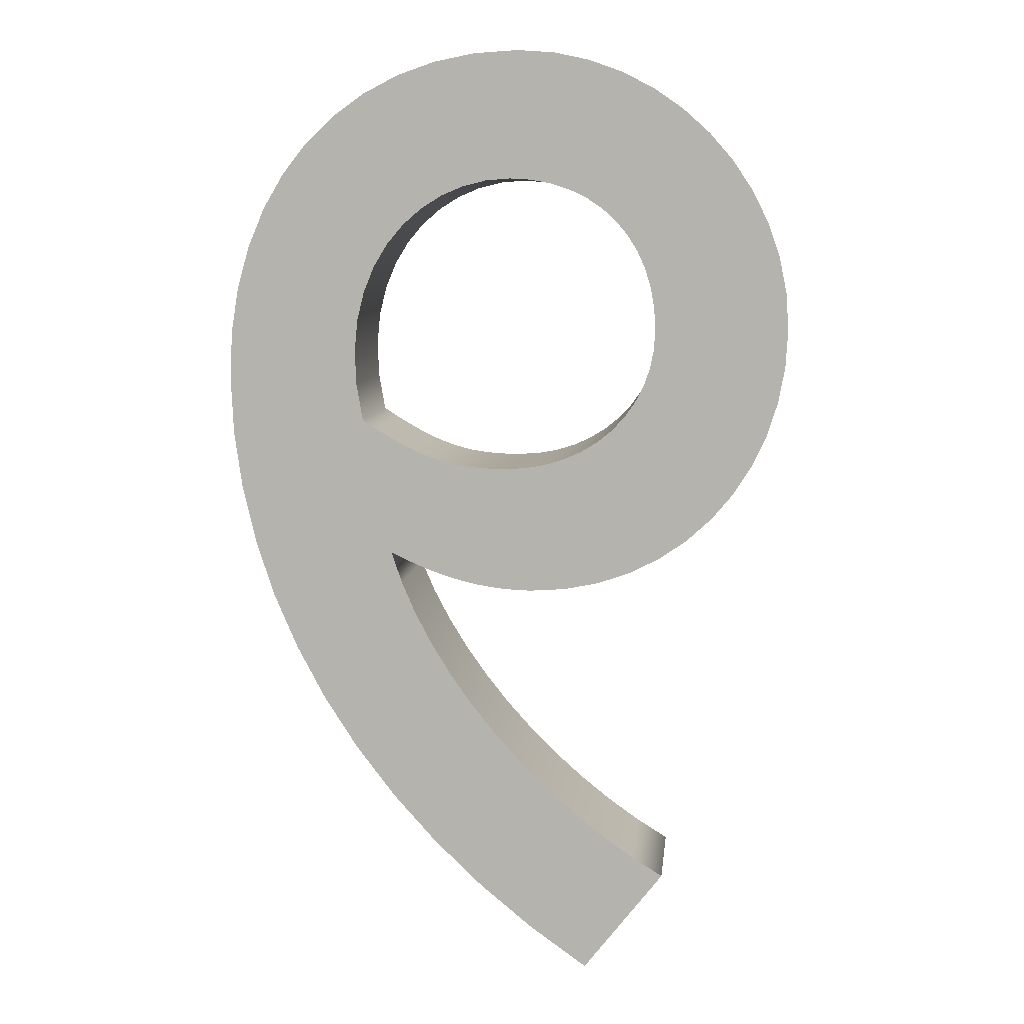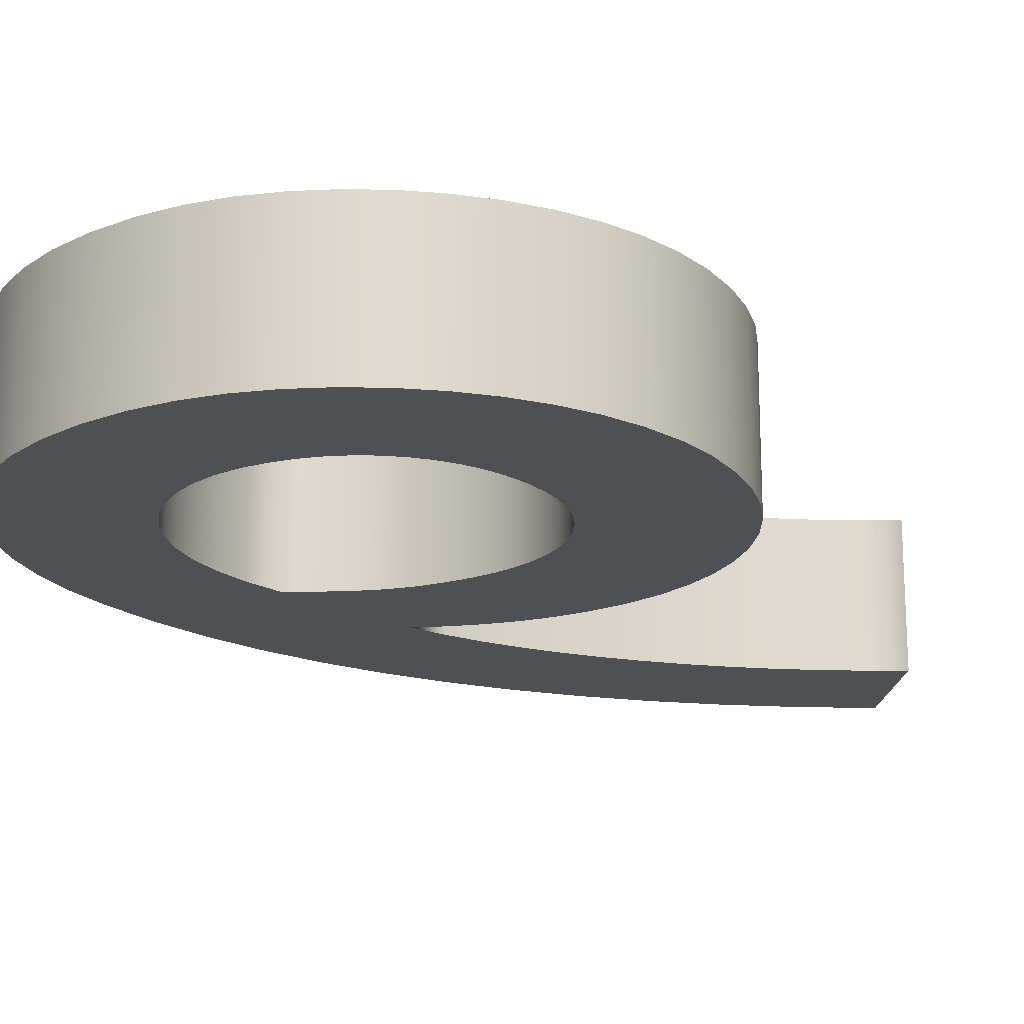
<metadata>
{"format":"obj","ext":"obj","renderer":"f3d","projection":"perspective","resolution":1024,"background":"white","views":[{"elev":8.3,"azim":6.2,"up":"+Z"},{"elev":-18.5,"azim":32.6,"up":"+Y"}]}
</metadata>
<code>
o Text.006_Text.007
v 0.7576 0.05007 1.204
v 0.7345 0.05007 1.221
v 0.7121 0.05007 1.239
v 0.6907 0.05007 1.258
v 0.6704 0.05007 1.278
v 0.6513 0.05007 1.3
v 0.6337 0.05007 1.322
v 0.6176 0.05007 1.345
v 0.6033 0.05007 1.368
v 0.5909 0.05007 1.392
v 0.5805 0.05007 1.416
v 0.5723 0.05007 1.439
v 0.5793 0.05007 1.436
v 0.5865 0.05007 1.432
v 0.5941 0.05007 1.429
v 0.6021 0.05007 1.426
v 0.6104 0.05007 1.423
v 0.6191 0.05007 1.42
v 0.6282 0.05007 1.418
v 0.6376 0.05007 1.416
v 0.6474 0.05007 1.414
v 0.6577 0.05007 1.413
v 0.6683 0.05007 1.412
v 0.6793 0.05007 1.411
v 0.706 0.05007 1.413
v 0.7313 0.05007 1.418
v 0.7552 0.05007 1.427
v 0.7773 0.05007 1.438
v 0.7976 0.05007 1.452
v 0.8157 0.05007 1.469
v 0.8316 0.05007 1.487
v 0.845 0.05007 1.509
v 0.8558 0.05007 1.532
v 0.8638 0.05007 1.556
v 0.8687 0.05007 1.583
v 0.8703 0.05007 1.61
v 0.8685 0.05007 1.638
v 0.863 0.05007 1.664
v 0.8543 0.05007 1.689
v 0.8425 0.05007 1.713
v 0.8279 0.05007 1.734
v 0.8107 0.05007 1.754
v 0.7913 0.05007 1.771
v 0.7699 0.05007 1.786
v 0.7467 0.05007 1.798
v 0.7221 0.05007 1.807
v 0.6962 0.05007 1.813
v 0.6693 0.05007 1.814
v 0.6375 0.05007 1.812
v 0.6076 0.05007 1.806
v 0.5797 0.05007 1.797
v 0.5541 0.05007 1.784
v 0.5309 0.05007 1.767
v 0.5102 0.05007 1.747
v 0.4923 0.05007 1.725
v 0.4773 0.05007 1.699
v 0.4653 0.05007 1.671
v 0.4565 0.05007 1.64
v 0.4512 0.05007 1.607
v 0.4493 0.05007 1.572
v 0.4513 0.05007 1.53
v 0.4573 0.05007 1.487
v 0.4671 0.05007 1.445
v 0.4808 0.05007 1.404
v 0.4983 0.05007 1.363
v 0.5195 0.05007 1.324
v 0.5444 0.05007 1.285
v 0.5729 0.05007 1.248
v 0.605 0.05007 1.212
v 0.6407 0.05007 1.177
v 0.6798 0.05007 1.145
v 0.7223 0.05007 1.114
v 0.7813 0.05007 1.189
v 0.6791 0.05007 1.72
v 0.694 0.05007 1.718
v 0.7078 0.05007 1.713
v 0.7205 0.05007 1.707
v 0.732 0.05007 1.7
v 0.7422 0.05007 1.691
v 0.7511 0.05007 1.68
v 0.7585 0.05007 1.668
v 0.7645 0.05007 1.655
v 0.7688 0.05007 1.641
v 0.7714 0.05007 1.626
v 0.7723 0.05007 1.609
v 0.7714 0.05007 1.595
v 0.7685 0.05007 1.581
v 0.7638 0.05007 1.568
v 0.7575 0.05007 1.556
v 0.7496 0.05007 1.544
v 0.7402 0.05007 1.534
v 0.7295 0.05007 1.526
v 0.7175 0.05007 1.518
v 0.7044 0.05007 1.512
v 0.6903 0.05007 1.508
v 0.6752 0.05007 1.505
v 0.6593 0.05007 1.504
v 0.6492 0.05007 1.505
v 0.6397 0.05007 1.505
v 0.6308 0.05007 1.506
v 0.6222 0.05007 1.508
v 0.6139 0.05007 1.509
v 0.6057 0.05007 1.512
v 0.5975 0.05007 1.515
v 0.5891 0.05007 1.519
v 0.5805 0.05007 1.523
v 0.5714 0.05007 1.528
v 0.5617 0.05007 1.534
v 0.5513 0.05007 1.54
v 0.5467 0.05007 1.568
v 0.5457 0.05007 1.593
v 0.5479 0.05007 1.616
v 0.553 0.05007 1.637
v 0.5608 0.05007 1.656
v 0.571 0.05007 1.673
v 0.5831 0.05007 1.687
v 0.597 0.05007 1.699
v 0.6122 0.05007 1.709
v 0.6286 0.05007 1.716
v 0.6457 0.05007 1.72
v 0.6633 0.05007 1.721
v 0.7576 -0.04993 1.204
v 0.7345 -0.04993 1.221
v 0.7121 -0.04993 1.239
v 0.6907 -0.04993 1.258
v 0.6704 -0.04993 1.278
v 0.6513 -0.04993 1.3
v 0.6337 -0.04993 1.322
v 0.6176 -0.04993 1.345
v 0.6033 -0.04993 1.368
v 0.5909 -0.04993 1.392
v 0.5805 -0.04993 1.416
v 0.5723 -0.04993 1.439
v 0.5793 -0.04993 1.436
v 0.5865 -0.04993 1.432
v 0.5941 -0.04993 1.429
v 0.6021 -0.04993 1.426
v 0.6104 -0.04993 1.423
v 0.6191 -0.04993 1.42
v 0.6282 -0.04993 1.418
v 0.6376 -0.04993 1.416
v 0.6474 -0.04993 1.414
v 0.6577 -0.04993 1.413
v 0.6683 -0.04993 1.412
v 0.6793 -0.04993 1.411
v 0.706 -0.04993 1.413
v 0.7313 -0.04993 1.418
v 0.7552 -0.04993 1.427
v 0.7773 -0.04993 1.438
v 0.7976 -0.04993 1.452
v 0.8157 -0.04993 1.469
v 0.8316 -0.04993 1.487
v 0.845 -0.04993 1.509
v 0.8558 -0.04993 1.532
v 0.8638 -0.04993 1.556
v 0.8687 -0.04993 1.583
v 0.8703 -0.04993 1.61
v 0.8685 -0.04993 1.638
v 0.863 -0.04993 1.664
v 0.8543 -0.04993 1.689
v 0.8425 -0.04993 1.713
v 0.8279 -0.04993 1.734
v 0.8107 -0.04993 1.754
v 0.7913 -0.04993 1.771
v 0.7699 -0.04993 1.786
v 0.7467 -0.04993 1.798
v 0.7221 -0.04993 1.807
v 0.6962 -0.04993 1.813
v 0.6693 -0.04993 1.814
v 0.6375 -0.04993 1.812
v 0.6076 -0.04993 1.806
v 0.5797 -0.04993 1.797
v 0.5541 -0.04993 1.784
v 0.5309 -0.04993 1.767
v 0.5102 -0.04993 1.747
v 0.4923 -0.04993 1.725
v 0.4773 -0.04993 1.699
v 0.4653 -0.04993 1.671
v 0.4565 -0.04993 1.64
v 0.4512 -0.04993 1.607
v 0.4493 -0.04993 1.572
v 0.4513 -0.04993 1.53
v 0.4573 -0.04993 1.487
v 0.4671 -0.04993 1.445
v 0.4808 -0.04993 1.404
v 0.4983 -0.04993 1.363
v 0.5195 -0.04993 1.324
v 0.5444 -0.04993 1.285
v 0.5729 -0.04993 1.248
v 0.605 -0.04993 1.212
v 0.6407 -0.04993 1.177
v 0.6798 -0.04993 1.145
v 0.7223 -0.04993 1.114
v 0.7813 -0.04993 1.189
v 0.6791 -0.04993 1.72
v 0.694 -0.04993 1.718
v 0.7078 -0.04993 1.713
v 0.7205 -0.04993 1.707
v 0.732 -0.04993 1.7
v 0.7422 -0.04993 1.691
v 0.7511 -0.04993 1.68
v 0.7585 -0.04993 1.668
v 0.7645 -0.04993 1.655
v 0.7688 -0.04993 1.641
v 0.7714 -0.04993 1.626
v 0.7723 -0.04993 1.609
v 0.7714 -0.04993 1.595
v 0.7685 -0.04993 1.581
v 0.7638 -0.04993 1.568
v 0.7575 -0.04993 1.556
v 0.7496 -0.04993 1.544
v 0.7402 -0.04993 1.534
v 0.7295 -0.04993 1.526
v 0.7175 -0.04993 1.518
v 0.7044 -0.04993 1.512
v 0.6903 -0.04993 1.508
v 0.6752 -0.04993 1.505
v 0.6593 -0.04993 1.504
v 0.6492 -0.04993 1.505
v 0.6397 -0.04993 1.505
v 0.6308 -0.04993 1.506
v 0.6222 -0.04993 1.508
v 0.6139 -0.04993 1.509
v 0.6057 -0.04993 1.512
v 0.5975 -0.04993 1.515
v 0.5891 -0.04993 1.519
v 0.5805 -0.04993 1.523
v 0.5714 -0.04993 1.528
v 0.5617 -0.04993 1.534
v 0.5513 -0.04993 1.54
v 0.5467 -0.04993 1.568
v 0.5457 -0.04993 1.593
v 0.5479 -0.04993 1.616
v 0.553 -0.04993 1.637
v 0.5608 -0.04993 1.656
v 0.571 -0.04993 1.673
v 0.5831 -0.04993 1.687
v 0.597 -0.04993 1.699
v 0.6122 -0.04993 1.709
v 0.6286 -0.04993 1.716
v 0.6457 -0.04993 1.72
v 0.6633 -0.04993 1.721
v 0.7576 -0.04993 1.204
v 0.7576 0.05007 1.204
v 0.7345 -0.04993 1.221
v 0.7345 0.05007 1.221
v 0.7121 -0.04993 1.239
v 0.7121 0.05007 1.239
v 0.6907 -0.04993 1.258
v 0.6907 0.05007 1.258
v 0.6704 -0.04993 1.278
v 0.6704 0.05007 1.278
v 0.6513 -0.04993 1.3
v 0.6513 0.05007 1.3
v 0.6337 -0.04993 1.322
v 0.6337 0.05007 1.322
v 0.6176 -0.04993 1.345
v 0.6176 0.05007 1.345
v 0.6033 -0.04993 1.368
v 0.6033 0.05007 1.368
v 0.5909 -0.04993 1.392
v 0.5909 0.05007 1.392
v 0.5805 -0.04993 1.416
v 0.5805 0.05007 1.416
v 0.5723 -0.04993 1.439
v 0.5723 0.05007 1.439
v 0.5793 -0.04993 1.436
v 0.5793 0.05007 1.436
v 0.5865 -0.04993 1.432
v 0.5865 0.05007 1.432
v 0.5941 -0.04993 1.429
v 0.5941 0.05007 1.429
v 0.6021 -0.04993 1.426
v 0.6021 0.05007 1.426
v 0.6104 -0.04993 1.423
v 0.6104 0.05007 1.423
v 0.6191 -0.04993 1.42
v 0.6191 0.05007 1.42
v 0.6282 -0.04993 1.418
v 0.6282 0.05007 1.418
v 0.6376 -0.04993 1.416
v 0.6376 0.05007 1.416
v 0.6474 -0.04993 1.414
v 0.6474 0.05007 1.414
v 0.6577 -0.04993 1.413
v 0.6577 0.05007 1.413
v 0.6683 -0.04993 1.412
v 0.6683 0.05007 1.412
v 0.6793 -0.04993 1.411
v 0.6793 0.05007 1.411
v 0.706 -0.04993 1.413
v 0.706 0.05007 1.413
v 0.7313 -0.04993 1.418
v 0.7313 0.05007 1.418
v 0.7552 -0.04993 1.427
v 0.7552 0.05007 1.427
v 0.7773 -0.04993 1.438
v 0.7773 0.05007 1.438
v 0.7976 -0.04993 1.452
v 0.7976 0.05007 1.452
v 0.8157 -0.04993 1.469
v 0.8157 0.05007 1.469
v 0.8316 -0.04993 1.487
v 0.8316 0.05007 1.487
v 0.845 -0.04993 1.509
v 0.845 0.05007 1.509
v 0.8558 -0.04993 1.532
v 0.8558 0.05007 1.532
v 0.8638 -0.04993 1.556
v 0.8638 0.05007 1.556
v 0.8687 -0.04993 1.583
v 0.8687 0.05007 1.583
v 0.8703 -0.04993 1.61
v 0.8703 0.05007 1.61
v 0.8685 -0.04993 1.638
v 0.8685 0.05007 1.638
v 0.863 -0.04993 1.664
v 0.863 0.05007 1.664
v 0.8543 -0.04993 1.689
v 0.8543 0.05007 1.689
v 0.8425 -0.04993 1.713
v 0.8425 0.05007 1.713
v 0.8279 -0.04993 1.734
v 0.8279 0.05007 1.734
v 0.8107 -0.04993 1.754
v 0.8107 0.05007 1.754
v 0.7913 -0.04993 1.771
v 0.7913 0.05007 1.771
v 0.7699 -0.04993 1.786
v 0.7699 0.05007 1.786
v 0.7467 -0.04993 1.798
v 0.7467 0.05007 1.798
v 0.7221 -0.04993 1.807
v 0.7221 0.05007 1.807
v 0.6962 -0.04993 1.813
v 0.6962 0.05007 1.813
v 0.6693 -0.04993 1.814
v 0.6693 0.05007 1.814
v 0.6375 -0.04993 1.812
v 0.6375 0.05007 1.812
v 0.6076 -0.04993 1.806
v 0.6076 0.05007 1.806
v 0.5797 -0.04993 1.797
v 0.5797 0.05007 1.797
v 0.5541 -0.04993 1.784
v 0.5541 0.05007 1.784
v 0.5309 -0.04993 1.767
v 0.5309 0.05007 1.767
v 0.5102 -0.04993 1.747
v 0.5102 0.05007 1.747
v 0.4923 -0.04993 1.725
v 0.4923 0.05007 1.725
v 0.4773 -0.04993 1.699
v 0.4773 0.05007 1.699
v 0.4653 -0.04993 1.671
v 0.4653 0.05007 1.671
v 0.4565 -0.04993 1.64
v 0.4565 0.05007 1.64
v 0.4512 -0.04993 1.607
v 0.4512 0.05007 1.607
v 0.4493 -0.04993 1.572
v 0.4493 0.05007 1.572
v 0.4513 -0.04993 1.53
v 0.4513 0.05007 1.53
v 0.4573 -0.04993 1.487
v 0.4573 0.05007 1.487
v 0.4671 -0.04993 1.445
v 0.4671 0.05007 1.445
v 0.4808 -0.04993 1.404
v 0.4808 0.05007 1.404
v 0.4983 -0.04993 1.363
v 0.4983 0.05007 1.363
v 0.5195 -0.04993 1.324
v 0.5195 0.05007 1.324
v 0.5444 -0.04993 1.285
v 0.5444 0.05007 1.285
v 0.5729 -0.04993 1.248
v 0.5729 0.05007 1.248
v 0.605 -0.04993 1.212
v 0.605 0.05007 1.212
v 0.6407 -0.04993 1.177
v 0.6407 0.05007 1.177
v 0.6798 -0.04993 1.145
v 0.6798 0.05007 1.145
v 0.7223 -0.04993 1.114
v 0.7223 0.05007 1.114
v 0.7813 -0.04993 1.189
v 0.7813 0.05007 1.189
v 0.6791 -0.04993 1.72
v 0.6791 0.05007 1.72
v 0.694 -0.04993 1.718
v 0.694 0.05007 1.718
v 0.7078 -0.04993 1.713
v 0.7078 0.05007 1.713
v 0.7205 -0.04993 1.707
v 0.7205 0.05007 1.707
v 0.732 -0.04993 1.7
v 0.732 0.05007 1.7
v 0.7422 -0.04993 1.691
v 0.7422 0.05007 1.691
v 0.7511 -0.04993 1.68
v 0.7511 0.05007 1.68
v 0.7585 -0.04993 1.668
v 0.7585 0.05007 1.668
v 0.7645 -0.04993 1.655
v 0.7645 0.05007 1.655
v 0.7688 -0.04993 1.641
v 0.7688 0.05007 1.641
v 0.7714 -0.04993 1.626
v 0.7714 0.05007 1.626
v 0.7723 -0.04993 1.609
v 0.7723 0.05007 1.609
v 0.7714 -0.04993 1.595
v 0.7714 0.05007 1.595
v 0.7685 -0.04993 1.581
v 0.7685 0.05007 1.581
v 0.7638 -0.04993 1.568
v 0.7638 0.05007 1.568
v 0.7575 -0.04993 1.556
v 0.7575 0.05007 1.556
v 0.7496 -0.04993 1.544
v 0.7496 0.05007 1.544
v 0.7402 -0.04993 1.534
v 0.7402 0.05007 1.534
v 0.7295 -0.04993 1.526
v 0.7295 0.05007 1.526
v 0.7175 -0.04993 1.518
v 0.7175 0.05007 1.518
v 0.7044 -0.04993 1.512
v 0.7044 0.05007 1.512
v 0.6903 -0.04993 1.508
v 0.6903 0.05007 1.508
v 0.6752 -0.04993 1.505
v 0.6752 0.05007 1.505
v 0.6593 -0.04993 1.504
v 0.6593 0.05007 1.504
v 0.6492 -0.04993 1.505
v 0.6492 0.05007 1.505
v 0.6397 -0.04993 1.505
v 0.6397 0.05007 1.505
v 0.6308 -0.04993 1.506
v 0.6308 0.05007 1.506
v 0.6222 -0.04993 1.508
v 0.6222 0.05007 1.508
v 0.6139 -0.04993 1.509
v 0.6139 0.05007 1.509
v 0.6057 -0.04993 1.512
v 0.6057 0.05007 1.512
v 0.5975 -0.04993 1.515
v 0.5975 0.05007 1.515
v 0.5891 -0.04993 1.519
v 0.5891 0.05007 1.519
v 0.5805 -0.04993 1.523
v 0.5805 0.05007 1.523
v 0.5714 -0.04993 1.528
v 0.5714 0.05007 1.528
v 0.5617 -0.04993 1.534
v 0.5617 0.05007 1.534
v 0.5513 -0.04993 1.54
v 0.5513 0.05007 1.54
v 0.5467 -0.04993 1.568
v 0.5467 0.05007 1.568
v 0.5457 -0.04993 1.593
v 0.5457 0.05007 1.593
v 0.5479 -0.04993 1.616
v 0.5479 0.05007 1.616
v 0.553 -0.04993 1.637
v 0.553 0.05007 1.637
v 0.5608 -0.04993 1.656
v 0.5608 0.05007 1.656
v 0.571 -0.04993 1.673
v 0.571 0.05007 1.673
v 0.5831 -0.04993 1.687
v 0.5831 0.05007 1.687
v 0.597 -0.04993 1.699
v 0.597 0.05007 1.699
v 0.6122 -0.04993 1.709
v 0.6122 0.05007 1.709
v 0.6286 -0.04993 1.716
v 0.6286 0.05007 1.716
v 0.6457 -0.04993 1.72
v 0.6457 0.05007 1.72
v 0.6633 -0.04993 1.721
v 0.6633 0.05007 1.721
f 71 73 72
f 70 73 71
f 69 73 70
f 69 1 73
f 69 2 1
f 68 2 69
f 68 3 2
f 68 4 3
f 67 4 68
f 67 5 4
f 67 6 5
f 66 6 67
f 66 7 6
f 66 8 7
f 65 8 66
f 65 9 8
f 64 9 65
f 64 10 9
f 64 11 10
f 63 11 64
f 23 25 24
f 22 25 23
f 21 25 22
f 21 26 25
f 20 26 21
f 19 26 20
f 63 12 11
f 18 26 19
f 18 27 26
f 17 27 18
f 16 27 17
f 15 27 16
f 15 28 27
f 14 28 15
f 13 28 14
f 12 28 13
f 12 29 28
f 63 29 12
f 62 29 63
f 62 30 29
f 62 31 30
f 61 100 62
f 100 99 62
f 99 31 62
f 99 98 31
f 98 97 31
f 97 32 31
f 96 32 97
f 95 32 96
f 61 101 100
f 61 102 101
f 94 32 95
f 94 33 32
f 61 103 102
f 61 104 103
f 93 33 94
f 61 105 104
f 92 33 93
f 61 106 105
f 61 107 106
f 91 33 92
f 61 108 107
f 60 108 61
f 91 34 33
f 60 109 108
f 90 34 91
f 60 110 109
f 89 34 90
f 88 34 89
f 88 35 34
f 60 111 110
f 87 35 88
f 59 111 60
f 86 35 87
f 86 36 35
f 59 112 111
f 85 36 86
f 58 112 59
f 84 36 85
f 84 37 36
f 58 113 112
f 83 37 84
f 58 114 113
f 83 38 37
f 57 114 58
f 82 38 83
f 81 38 82
f 57 115 114
f 81 39 38
f 80 39 81
f 56 115 57
f 56 116 115
f 79 39 80
f 56 117 116
f 79 40 39
f 78 40 79
f 55 117 56
f 55 118 117
f 77 40 78
f 76 40 77
f 55 119 118
f 76 41 40
f 75 41 76
f 55 120 119
f 74 41 75
f 55 121 120
f 121 41 74
f 55 41 121
f 54 41 55
f 54 42 41
f 53 42 54
f 53 43 42
f 52 43 53
f 52 44 43
f 51 44 52
f 51 45 44
f 50 45 51
f 50 46 45
f 49 46 50
f 49 47 46
f 48 47 49
f 194 192 193
f 194 191 192
f 194 190 191
f 122 190 194
f 123 190 122
f 123 189 190
f 124 189 123
f 125 189 124
f 125 188 189
f 126 188 125
f 127 188 126
f 127 187 188
f 128 187 127
f 129 187 128
f 129 186 187
f 130 186 129
f 130 185 186
f 131 185 130
f 132 185 131
f 132 184 185
f 146 144 145
f 146 143 144
f 146 142 143
f 147 142 146
f 147 141 142
f 147 140 141
f 133 184 132
f 147 139 140
f 148 139 147
f 148 138 139
f 148 137 138
f 148 136 137
f 149 136 148
f 149 135 136
f 149 134 135
f 149 133 134
f 150 133 149
f 150 184 133
f 150 183 184
f 151 183 150
f 152 183 151
f 221 182 183
f 220 221 183
f 152 220 183
f 219 220 152
f 218 219 152
f 153 218 152
f 153 217 218
f 153 216 217
f 222 182 221
f 223 182 222
f 153 215 216
f 154 215 153
f 224 182 223
f 225 182 224
f 154 214 215
f 226 182 225
f 154 213 214
f 227 182 226
f 228 182 227
f 154 212 213
f 229 182 228
f 229 181 182
f 155 212 154
f 230 181 229
f 155 211 212
f 231 181 230
f 155 210 211
f 155 209 210
f 156 209 155
f 232 181 231
f 156 208 209
f 232 180 181
f 156 207 208
f 157 207 156
f 233 180 232
f 157 206 207
f 233 179 180
f 157 205 206
f 158 205 157
f 234 179 233
f 158 204 205
f 235 179 234
f 159 204 158
f 235 178 179
f 159 203 204
f 159 202 203
f 236 178 235
f 160 202 159
f 160 201 202
f 236 177 178
f 237 177 236
f 160 200 201
f 238 177 237
f 161 200 160
f 161 199 200
f 238 176 177
f 239 176 238
f 161 198 199
f 161 197 198
f 240 176 239
f 162 197 161
f 162 196 197
f 241 176 240
f 162 195 196
f 242 176 241
f 162 242 195
f 162 176 242
f 162 175 176
f 163 175 162
f 163 174 175
f 164 174 163
f 164 173 174
f 165 173 164
f 165 172 173
f 166 172 165
f 166 171 172
f 167 171 166
f 167 170 171
f 168 170 167
f 168 169 170
f 246 243 244
f 248 245 246
f 250 247 248
f 252 249 250
f 254 251 252
f 256 253 254
f 258 255 256
f 260 257 258
f 262 259 260
f 264 261 262
f 266 263 264
f 268 265 266
f 270 267 268
f 272 269 270
f 274 271 272
f 276 273 274
f 278 275 276
f 280 277 278
f 282 279 280
f 284 281 282
f 286 283 284
f 288 285 286
f 290 287 288
f 292 289 290
f 294 291 292
f 296 293 294
f 298 295 296
f 300 297 298
f 302 299 300
f 304 301 302
f 306 303 304
f 308 305 306
f 310 307 308
f 312 309 310
f 314 311 312
f 316 313 314
f 318 315 316
f 320 317 318
f 322 319 320
f 324 321 322
f 326 323 324
f 328 325 326
f 330 327 328
f 332 329 330
f 334 331 332
f 336 333 334
f 338 335 336
f 340 337 338
f 342 339 340
f 344 341 342
f 346 343 344
f 348 345 346
f 350 347 348
f 352 349 350
f 354 351 352
f 356 353 354
f 358 355 356
f 360 357 358
f 362 359 360
f 364 361 362
f 366 363 364
f 368 365 366
f 370 367 368
f 372 369 370
f 374 371 372
f 376 373 374
f 378 375 376
f 380 377 378
f 382 379 380
f 384 381 382
f 386 383 384
f 388 385 386
f 244 387 388
f 392 389 390
f 394 391 392
f 396 393 394
f 398 395 396
f 400 397 398
f 402 399 400
f 404 401 402
f 406 403 404
f 408 405 406
f 410 407 408
f 412 409 410
f 414 411 412
f 416 413 414
f 418 415 416
f 420 417 418
f 422 419 420
f 424 421 422
f 426 423 424
f 428 425 426
f 430 427 428
f 432 429 430
f 434 431 432
f 436 433 434
f 438 435 436
f 440 437 438
f 442 439 440
f 444 441 442
f 446 443 444
f 448 445 446
f 450 447 448
f 452 449 450
f 454 451 452
f 456 453 454
f 458 455 456
f 460 457 458
f 462 459 460
f 464 461 462
f 466 463 464
f 468 465 466
f 470 467 468
f 472 469 470
f 474 471 472
f 476 473 474
f 478 475 476
f 480 477 478
f 482 479 480
f 484 481 482
f 390 483 484
f 246 245 243
f 248 247 245
f 250 249 247
f 252 251 249
f 254 253 251
f 256 255 253
f 258 257 255
f 260 259 257
f 262 261 259
f 264 263 261
f 266 265 263
f 268 267 265
f 270 269 267
f 272 271 269
f 274 273 271
f 276 275 273
f 278 277 275
f 280 279 277
f 282 281 279
f 284 283 281
f 286 285 283
f 288 287 285
f 290 289 287
f 292 291 289
f 294 293 291
f 296 295 293
f 298 297 295
f 300 299 297
f 302 301 299
f 304 303 301
f 306 305 303
f 308 307 305
f 310 309 307
f 312 311 309
f 314 313 311
f 316 315 313
f 318 317 315
f 320 319 317
f 322 321 319
f 324 323 321
f 326 325 323
f 328 327 325
f 330 329 327
f 332 331 329
f 334 333 331
f 336 335 333
f 338 337 335
f 340 339 337
f 342 341 339
f 344 343 341
f 346 345 343
f 348 347 345
f 350 349 347
f 352 351 349
f 354 353 351
f 356 355 353
f 358 357 355
f 360 359 357
f 362 361 359
f 364 363 361
f 366 365 363
f 368 367 365
f 370 369 367
f 372 371 369
f 374 373 371
f 376 375 373
f 378 377 375
f 380 379 377
f 382 381 379
f 384 383 381
f 386 385 383
f 388 387 385
f 244 243 387
f 392 391 389
f 394 393 391
f 396 395 393
f 398 397 395
f 400 399 397
f 402 401 399
f 404 403 401
f 406 405 403
f 408 407 405
f 410 409 407
f 412 411 409
f 414 413 411
f 416 415 413
f 418 417 415
f 420 419 417
f 422 421 419
f 424 423 421
f 426 425 423
f 428 427 425
f 430 429 427
f 432 431 429
f 434 433 431
f 436 435 433
f 438 437 435
f 440 439 437
f 442 441 439
f 444 443 441
f 446 445 443
f 448 447 445
f 450 449 447
f 452 451 449
f 454 453 451
f 456 455 453
f 458 457 455
f 460 459 457
f 462 461 459
f 464 463 461
f 466 465 463
f 468 467 465
f 470 469 467
f 472 471 469
f 474 473 471
f 476 475 473
f 478 477 475
f 480 479 477
f 482 481 479
f 484 483 481
f 390 389 483

</code>
